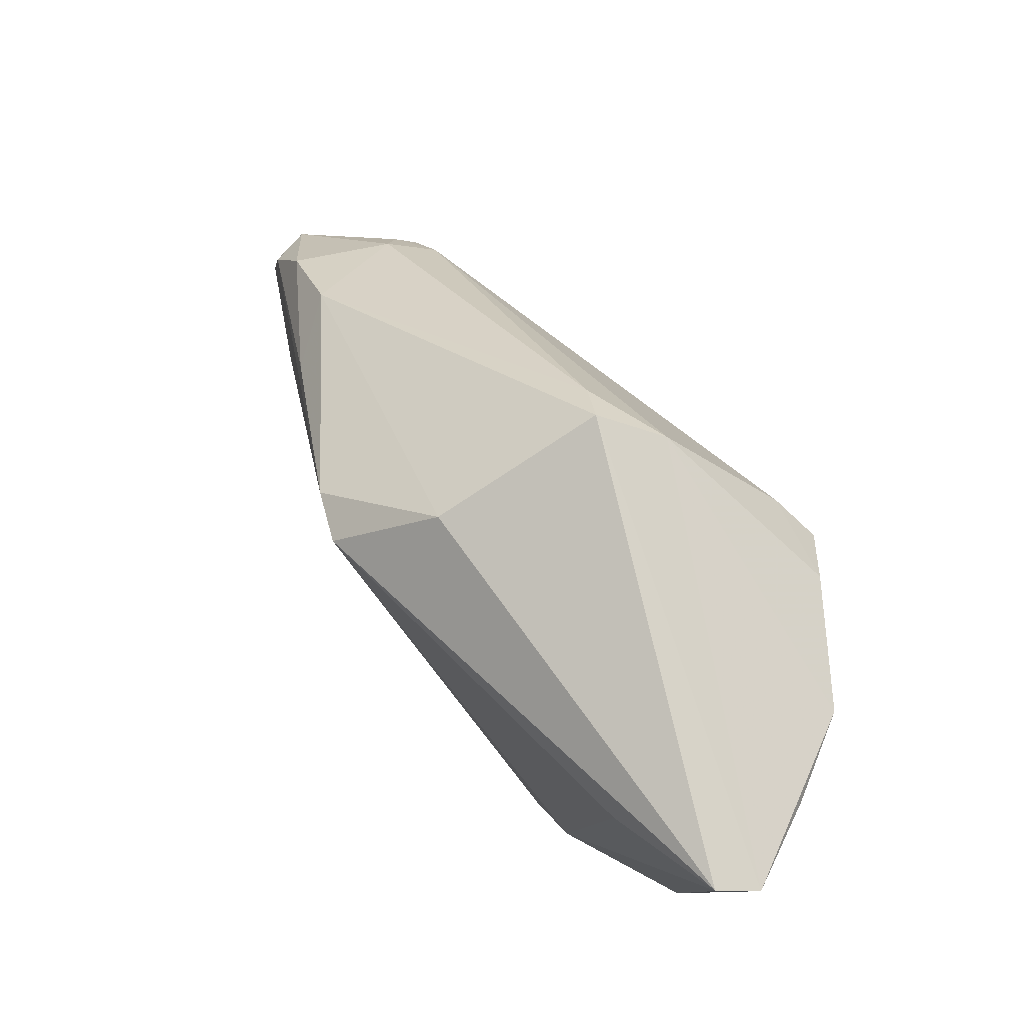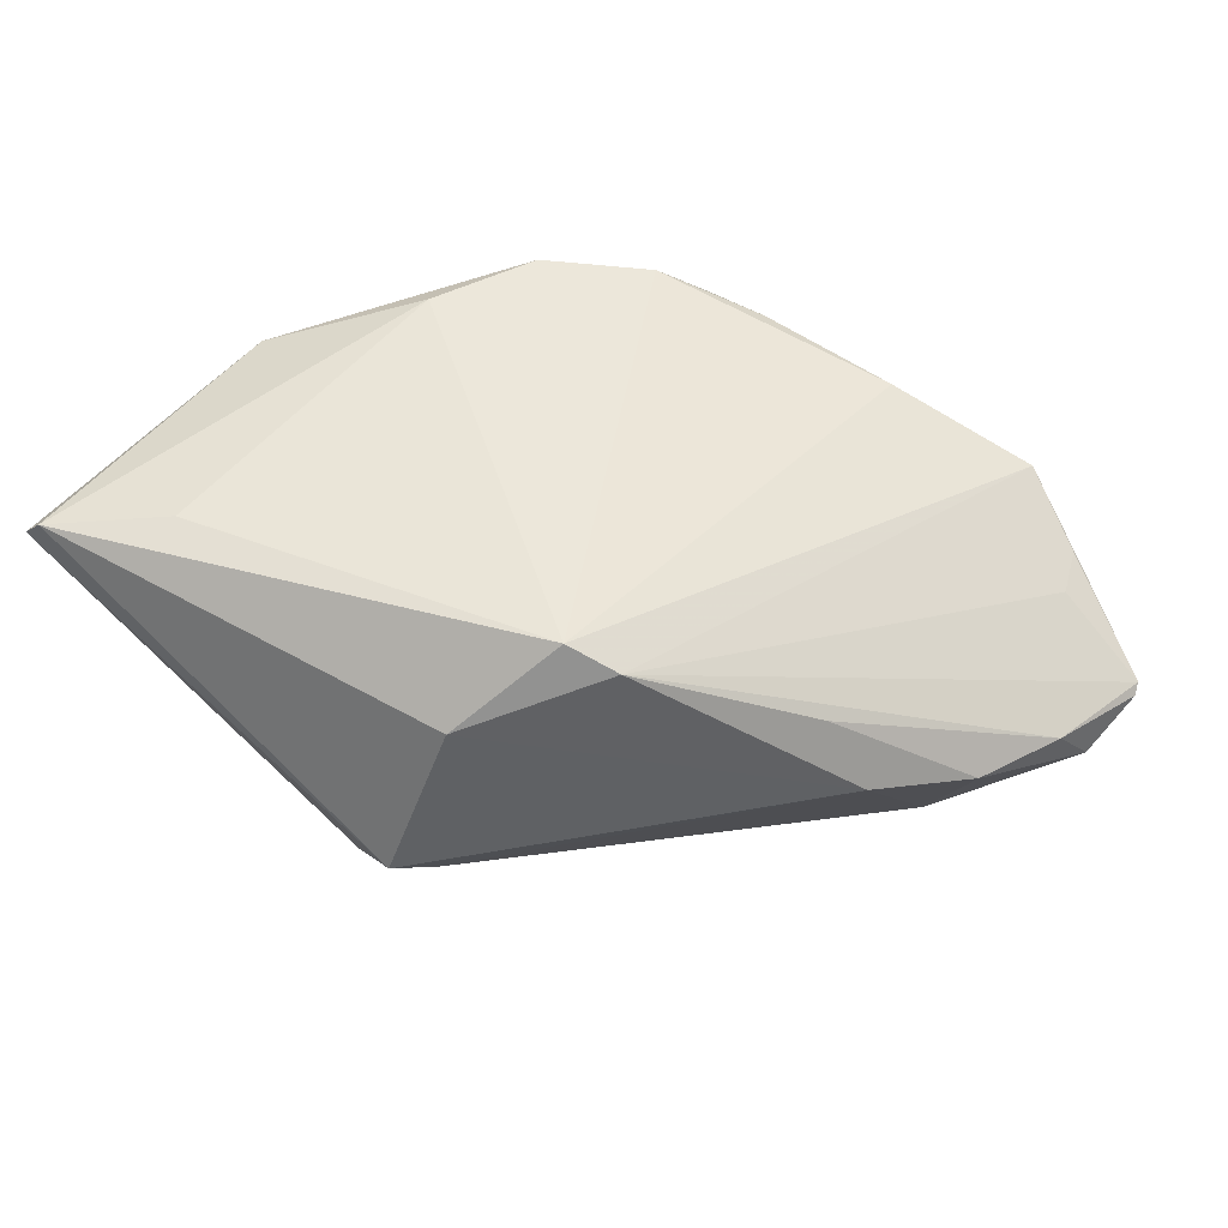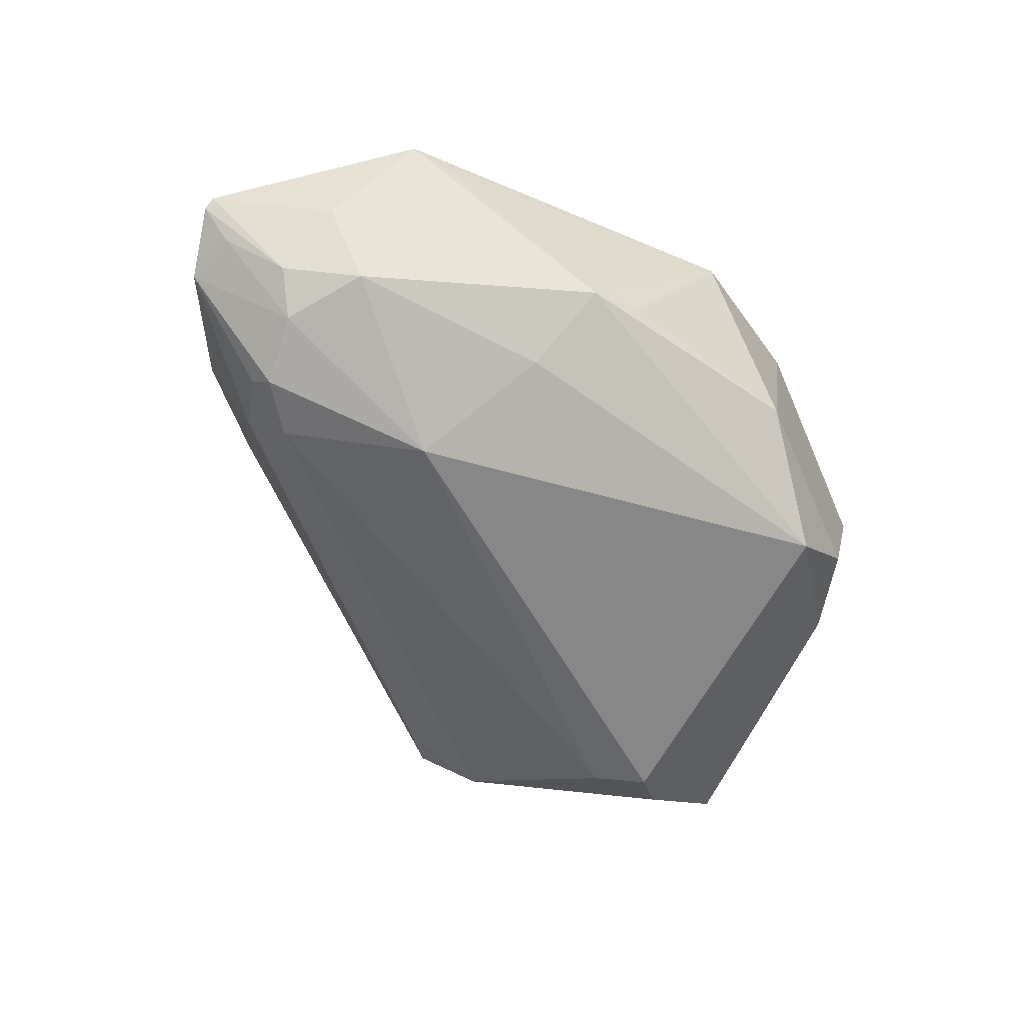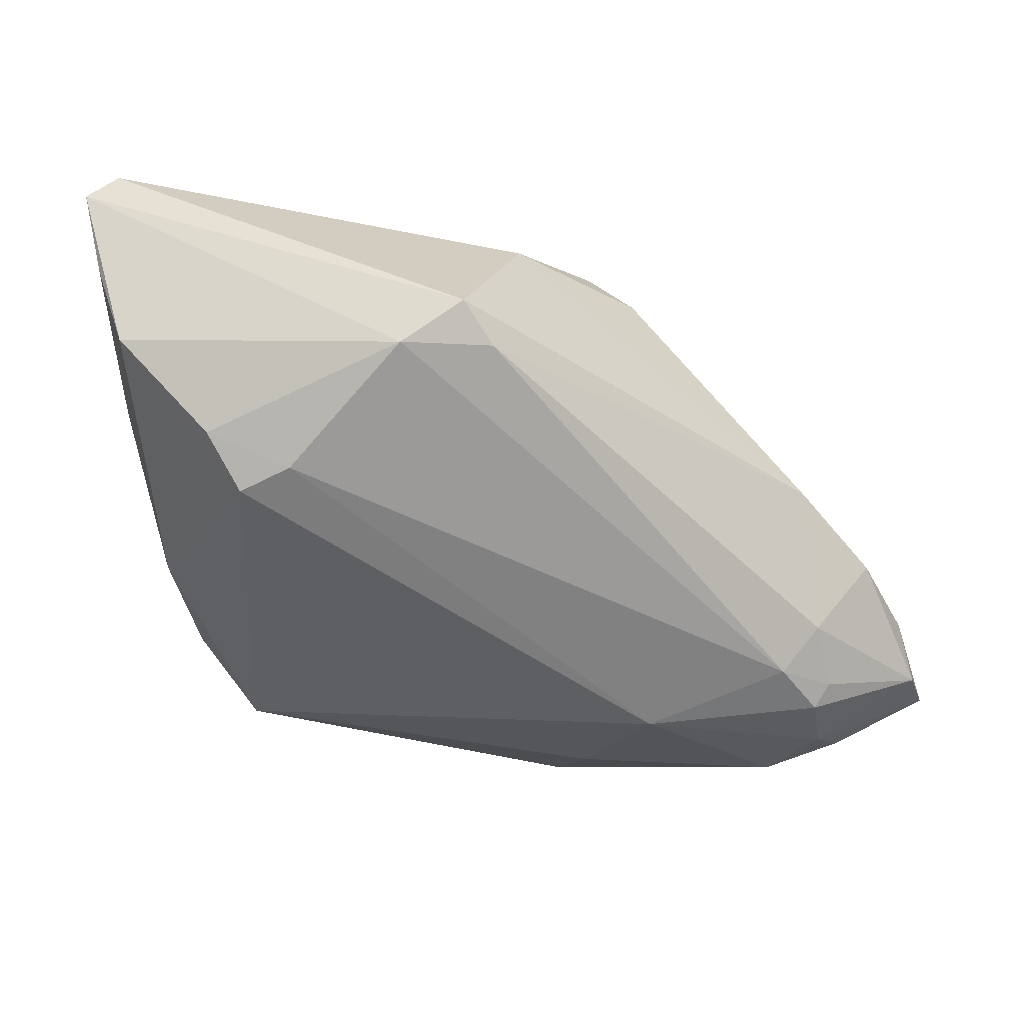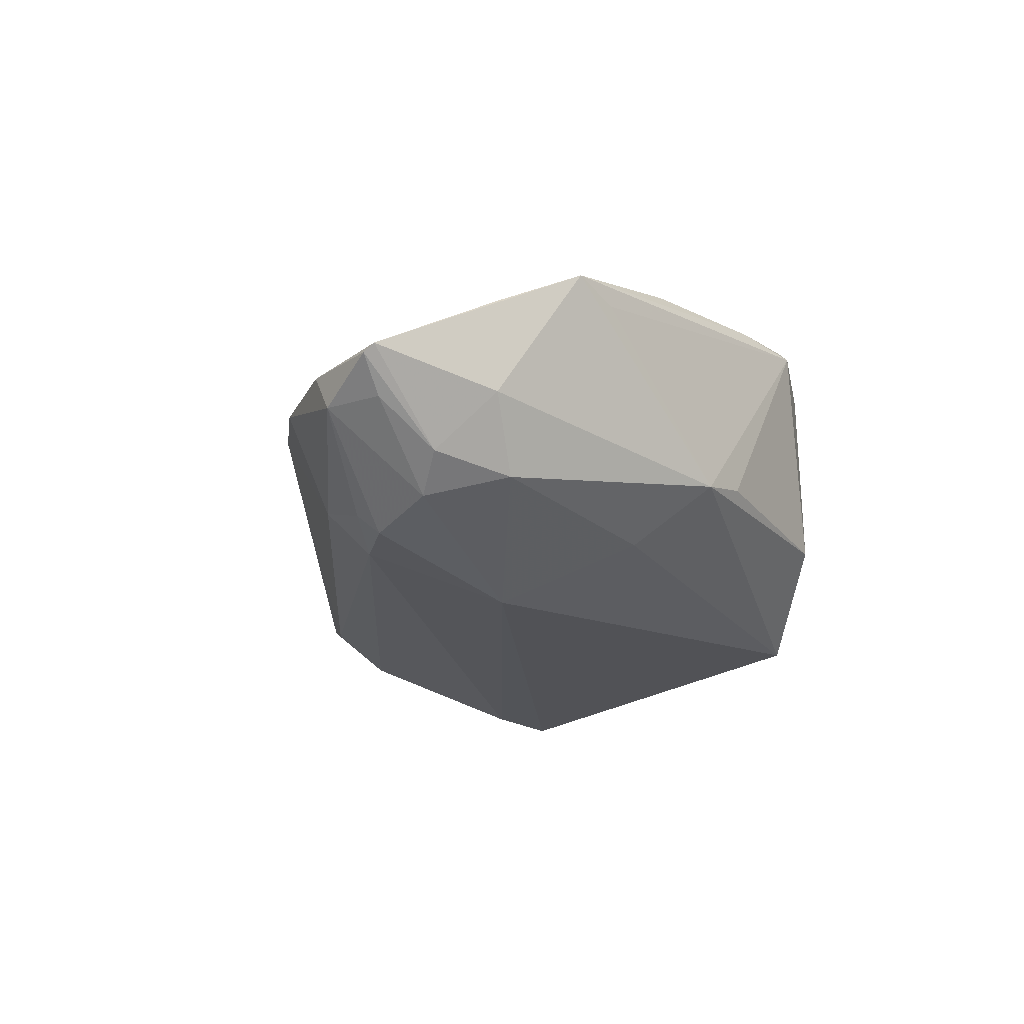
<metadata>
{"format":"obj","ext":"obj","renderer":"f3d","projection":"perspective","resolution":1024,"background":"white","views":[{"elev":76.9,"azim":47.6,"up":"+Y"},{"elev":49.0,"azim":-147.3,"up":"+Z"},{"elev":-58.8,"azim":-26.4,"up":"+Z"},{"elev":40.3,"azim":-174.3,"up":"+Y"},{"elev":-21.7,"azim":-49.9,"up":"+Z"}]}
</metadata>
<code>
v 0.01043 0.03233 -0.01197
v -0.006561 -0.03459 -0.007833
v 0.002483 -0.03437 0.01463
v 0.04998 0.03215 0.0127
v 0.04693 0.03273 0.01605
v 0.02559 -0.02457 0.01898
v 0.004286 0.03501 -0.007599
v -0.01254 0.01823 0.0168
v 0.04634 0.006755 0.005405
v -0.03804 -0.03017 0.004352
v -0.0372 -0.02939 -0.005516
v 0.0002488 0.02911 0.01054
v -0.02836 0.005786 0.007389
v -0.03773 -0.01024 -0.01458
v 0.0421 -0.009445 0.01033
v 0.04223 0.02616 -0.006129
v -0.03986 -0.02316 -0.01125
v 0.02495 -0.02698 0.01563
v 0.01981 -0.03035 -0.00736
v -0.03732 -0.01936 -0.01453
v -0.03194 -0.02673 -0.01265
v 0.03094 0.0219 -0.01592
v -0.007185 0.01986 0.01948
v 0.04014 -0.006108 -0.00692
v -0.04815 -0.0158 -0.007259
v 0.0105 -0.03501 0.0141
v -0.03343 0.005707 -0.0002351
v -0.0395 -0.02542 0.00347
v -0.03628 -0.01214 -0.01658
v -0.02498 -0.03501 0.007242
v -0.01363 -0.03362 0.01329
v -0.03228 -0.006831 -0.01657
v 0.01473 -0.03139 0.01763
v 0.04016 -0.0151 0.003505
v -0.01005 -0.02633 -0.01383
v 0.02697 0.01725 -0.01976
v -0.0177 -0.01346 -0.01976
v 0.03129 -0.01223 0.01976
v 0.0009903 0.03085 -0.009663
v -0.04656 -0.02152 -0.007019
v 0.0465 0.02837 0.003209
v 0.02886 -0.01985 -0.01599
v 0.04512 -0.0005442 0.01592
v 0.03491 0.02565 0.01786
v -0.04965 -0.02371 -0.002891
v -0.000781 -0.0343 -0.006451
v -0.04154 -0.003074 -0.002289
v 0.02165 0.02008 -0.01872
v -0.0463 -0.01199 -0.002098
v -0.0359 -0.003836 -0.01215
v 0.04698 0.0003448 0.01312
v -0.04998 -0.02257 -0.003725
v 0.03671 -0.01627 -0.008222
v -0.03023 -0.03501 0.008854
f 16 1 4
f 54 45 11
f 11 17 21
f 45 17 11
f 33 6 23
f 23 44 5
f 23 6 38
f 38 44 23
f 38 5 44
f 41 16 4
f 4 1 7
f 7 5 4
f 10 45 54
f 54 28 10
f 10 28 45
f 6 34 15
f 15 34 51
f 18 34 6
f 6 33 18
f 18 33 26
f 51 34 24
f 54 26 3
f 26 33 3
f 31 23 54
f 31 33 23
f 54 3 31
f 31 3 33
f 2 46 26
f 54 11 2
f 2 11 21
f 43 51 4
f 4 5 43
f 5 38 43
f 43 38 6
f 6 15 43
f 43 15 51
f 42 37 36
f 36 24 42
f 16 24 36
f 12 7 27
f 23 5 12
f 5 7 12
f 23 12 8
f 8 12 27
f 8 49 45
f 45 28 8
f 54 23 8
f 8 28 54
f 52 49 25
f 45 49 52
f 25 40 52
f 52 17 45
f 52 40 17
f 20 37 21
f 20 29 37
f 21 17 20
f 17 40 20
f 20 40 25
f 25 29 20
f 39 7 1
f 27 7 39
f 14 29 25
f 42 24 53
f 53 24 34
f 19 18 26
f 34 18 19
f 26 46 19
f 19 53 34
f 42 53 19
f 19 2 42
f 46 2 19
f 16 41 9
f 9 24 16
f 9 41 4
f 4 51 9
f 51 24 9
f 30 26 54
f 54 2 30
f 30 2 26
f 42 2 35
f 35 2 21
f 35 37 42
f 21 37 35
f 48 36 37
f 1 16 22
f 16 36 22
f 22 48 1
f 36 48 22
f 25 49 47
f 27 39 50
f 50 47 27
f 50 14 25
f 25 47 50
f 37 29 32
f 32 48 37
f 1 48 32
f 32 39 1
f 32 50 39
f 29 14 32
f 14 50 32
f 49 8 13
f 13 47 49
f 13 8 27
f 27 47 13

</code>
